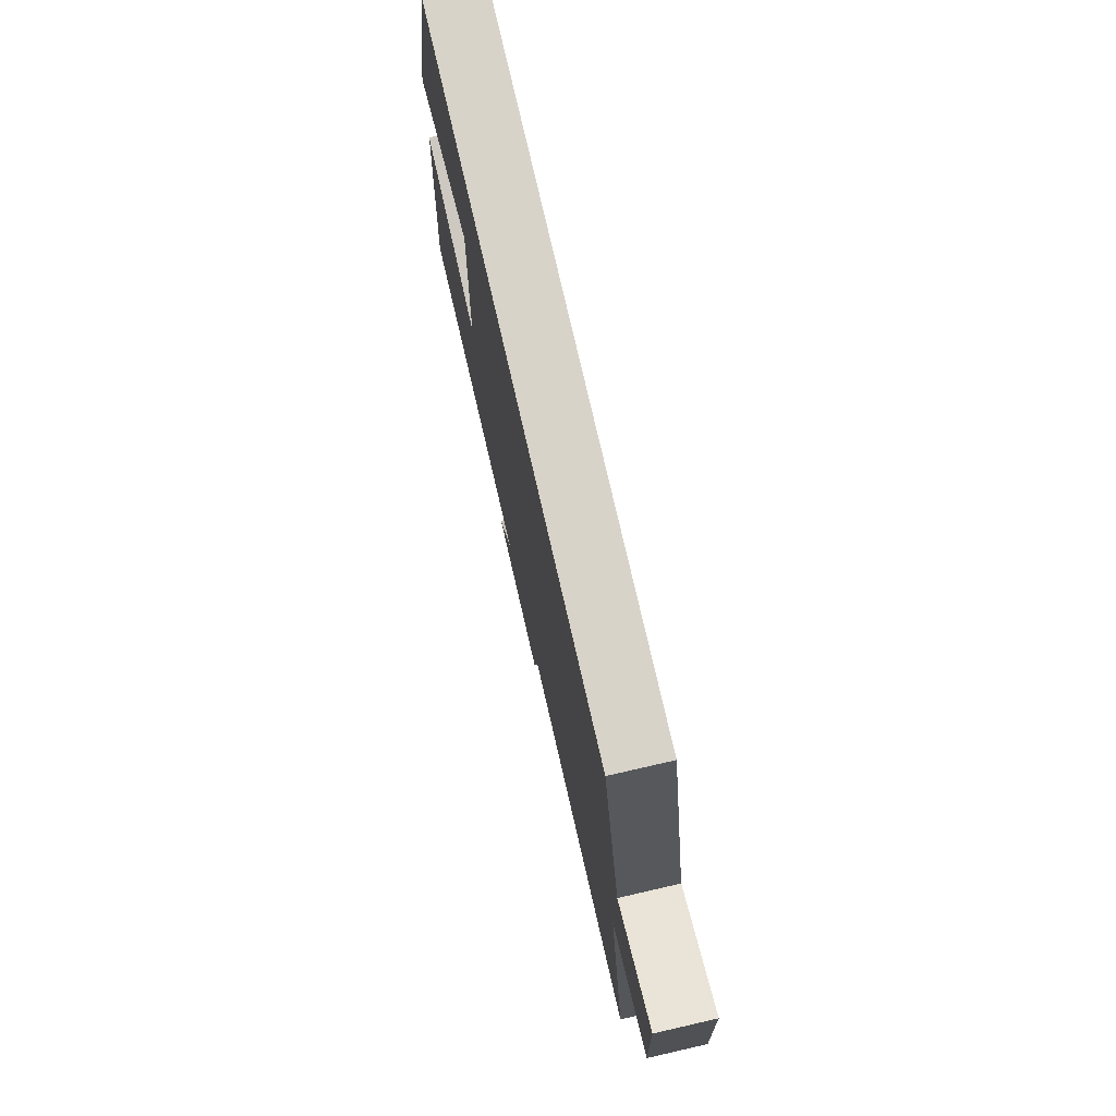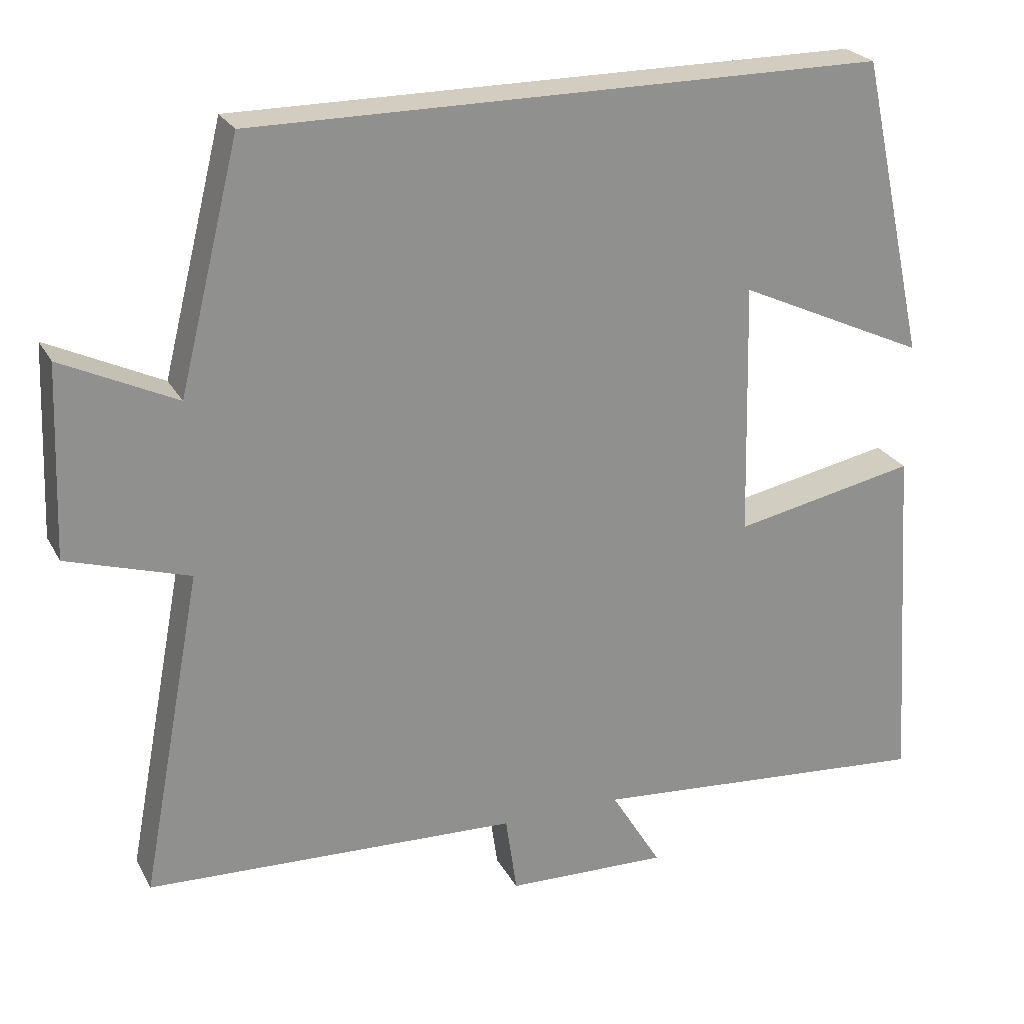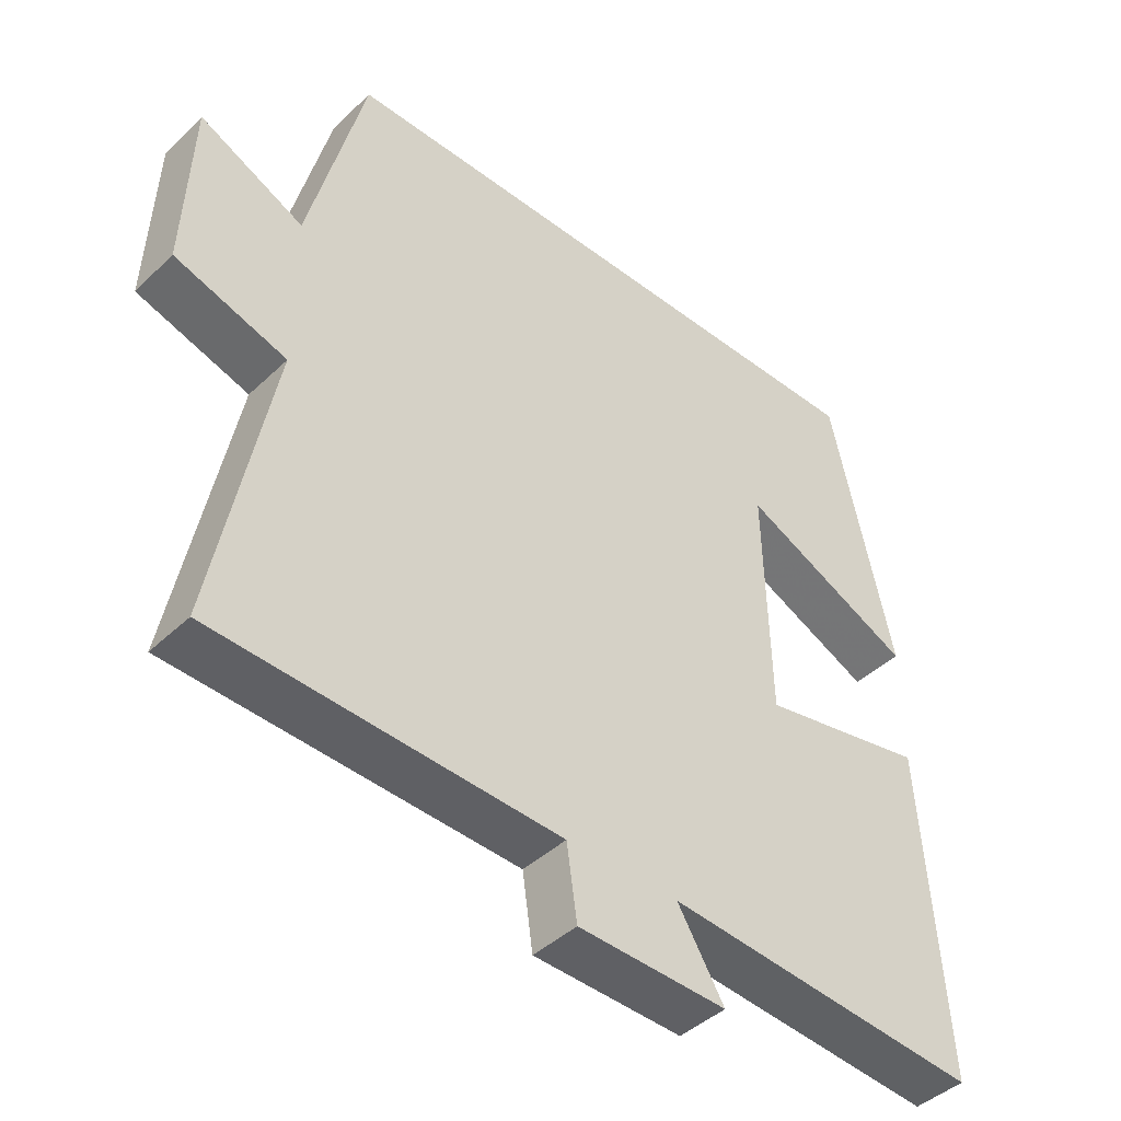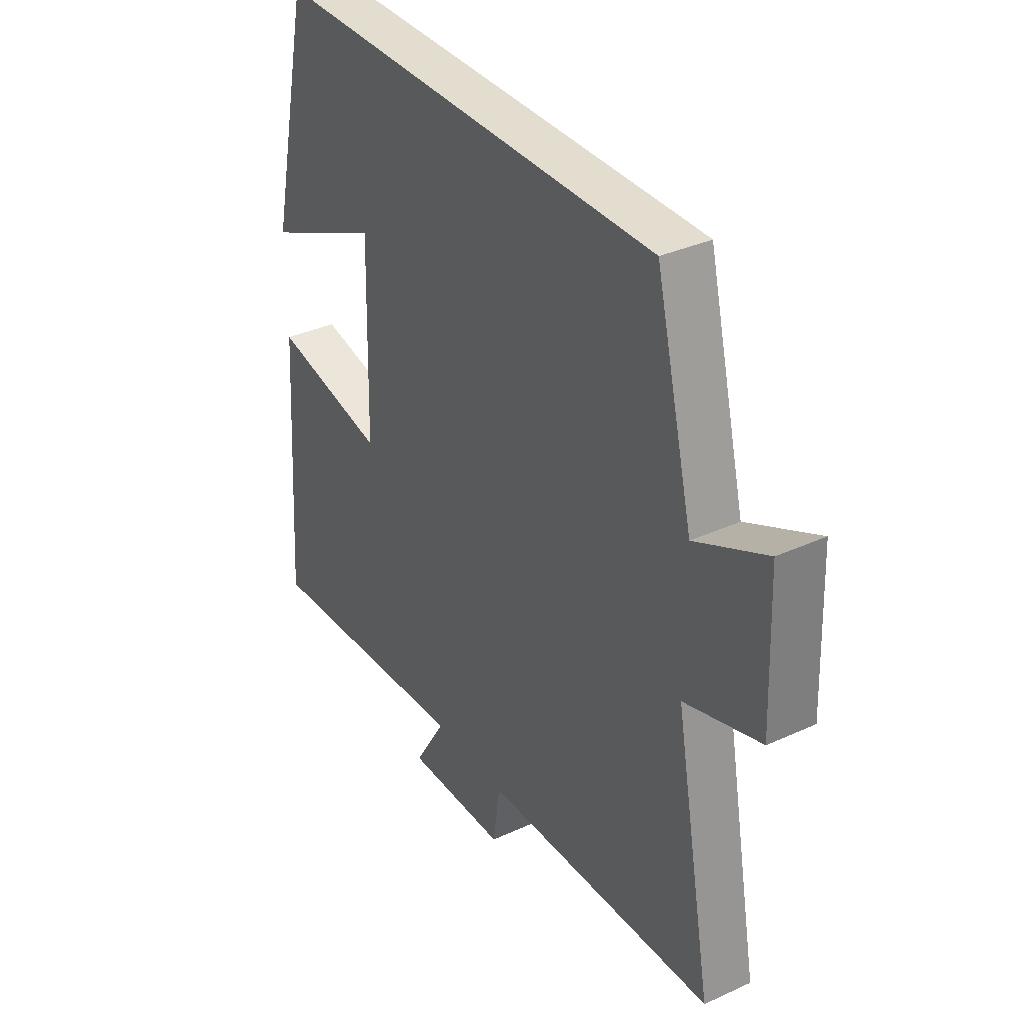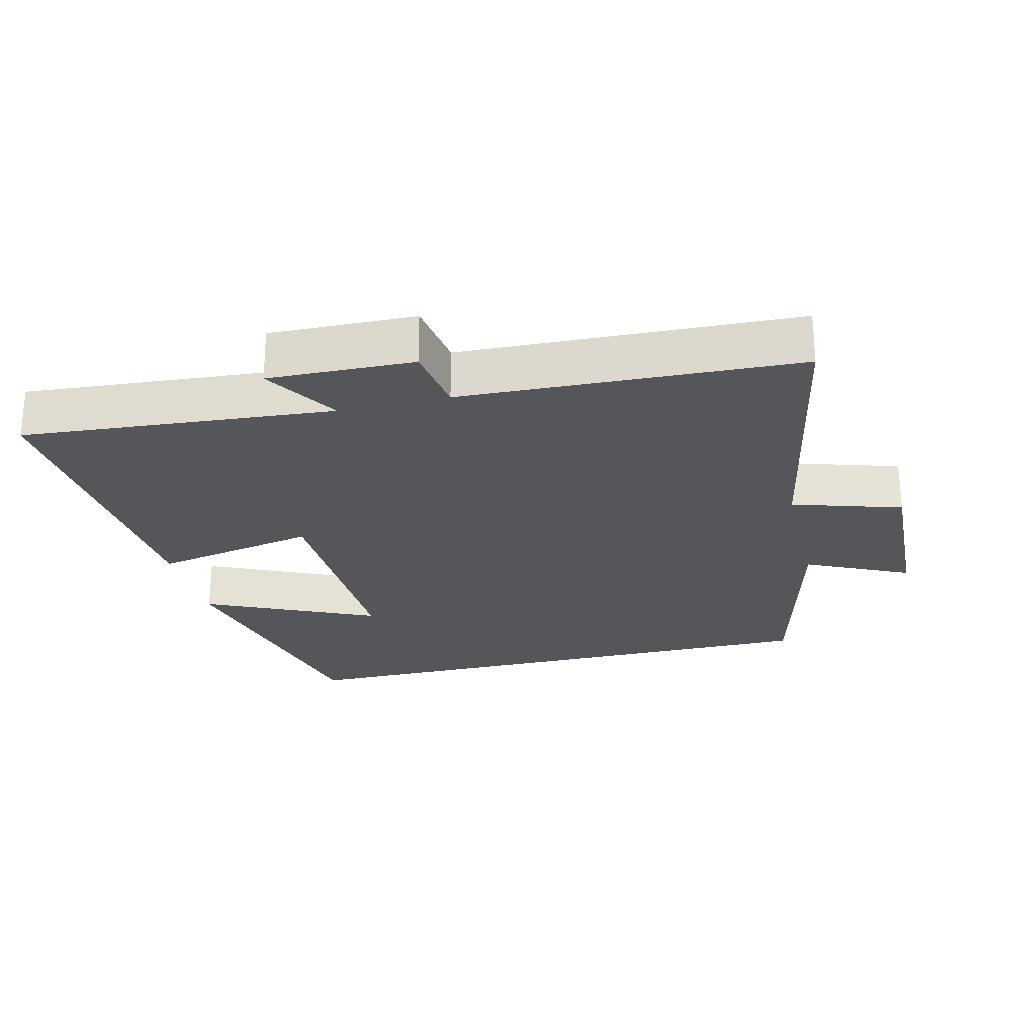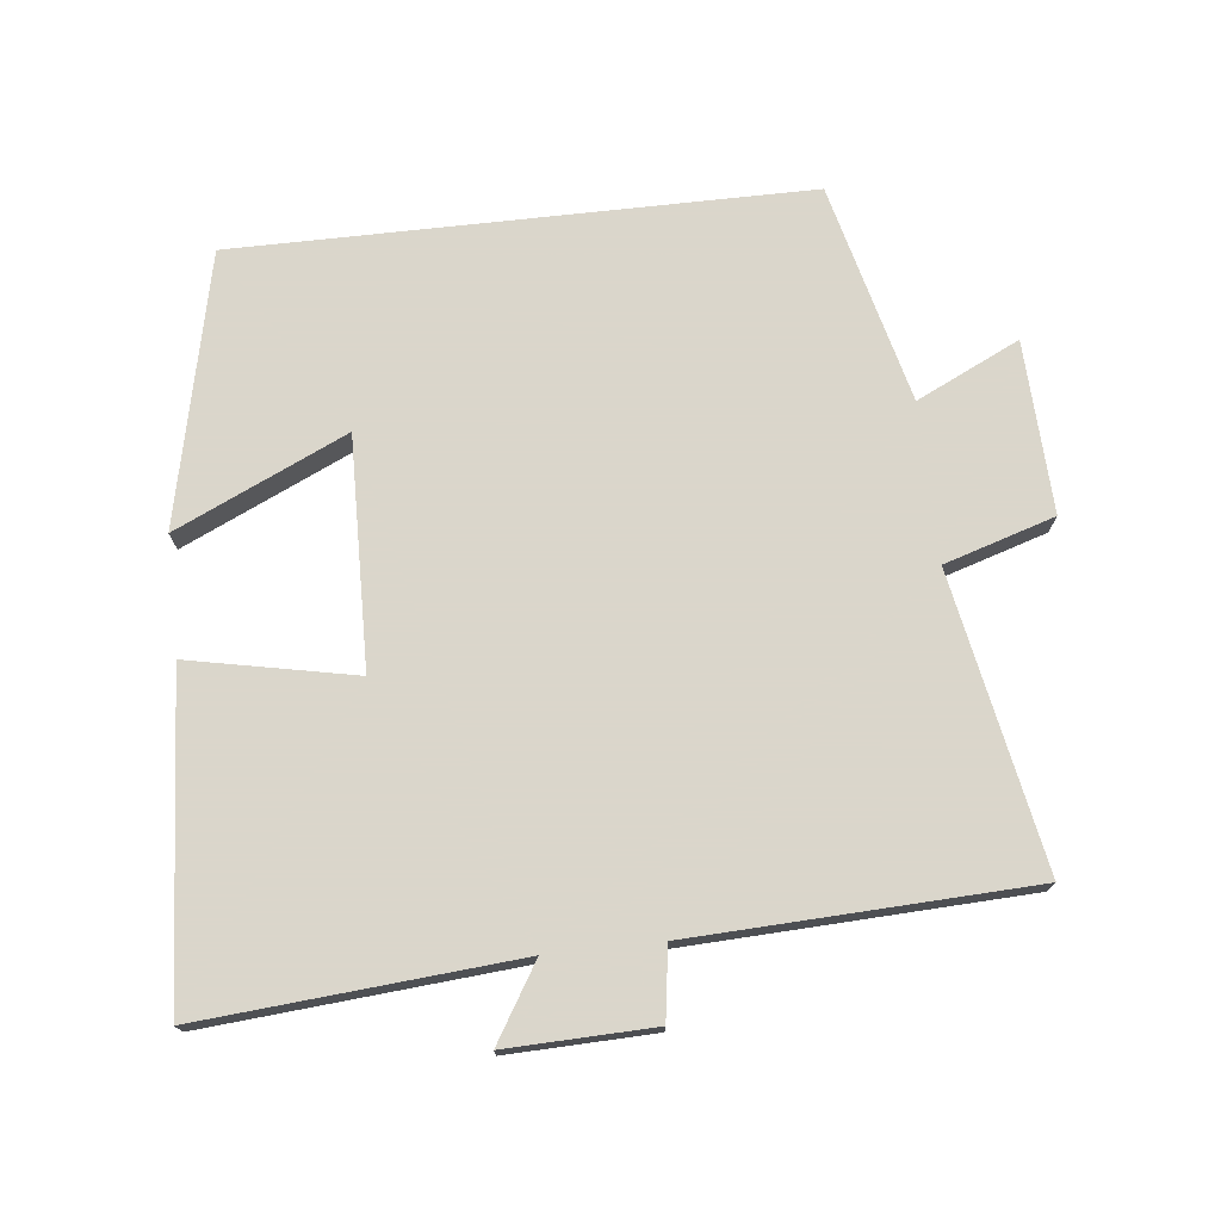
<metadata>
{"format":"obj","ext":"obj","renderer":"f3d","projection":"perspective","resolution":1024,"background":"white","views":[{"elev":75.9,"azim":-102.9,"up":"+Z"},{"elev":24.4,"azim":-22.4,"up":"+Z"},{"elev":-43.3,"azim":-42.0,"up":"+Z"},{"elev":35.0,"azim":-121.4,"up":"+Z"},{"elev":-25.4,"azim":-166.2,"up":"+Y"},{"elev":73.7,"azim":173.7,"up":"+Y"}]}
</metadata>
<code>
v 0.531 0.07 -0.537
v 0.074 0.07 -0.5
v 0.141 0.07 -0.61
v -0.073 0.07 -0.604
v -0.088 0.07 -0.5
v -0.581 0.07 -0.48
v -0.5 0.07 -0.051
v -0.661 0.07 -0.001
v -0.651 0.07 0.251
v -0.5 0.07 0.179
v -0.42 0.07 0.5
v 0.412 0.07 0.5
v 0.5 0.07 0.103
v 0.25 0.07 0.218
v 0.258 0.07 -0.118
v 0.5 0.07 -0.069
v 0.531 0 -0.537
v 0.074 0 -0.5
v 0.141 0 -0.61
v -0.073 0 -0.604
v -0.088 0 -0.5
v -0.581 0 -0.48
v -0.5 0 -0.051
v -0.661 0 -0.001
v -0.651 0 0.251
v -0.5 0 0.179
v -0.42 0 0.5
v 0.412 0 0.5
v 0.5 0 0.103
v 0.25 0 0.218
v 0.258 0 -0.118
v 0.5 0 -0.069
f 15 16 1 2
f 14 15 2
f 12 13 14
f 10 11 12 14
f 10 14 2
f 7 8 9 10
f 7 10 2 3
f 5 6 7
f 5 7 3
f 3 4 5
f 18 17 32 31
f 18 31 30
f 30 29 28
f 30 28 27 26
f 18 30 26
f 26 25 24 23
f 19 18 26 23
f 23 22 21
f 19 23 21
f 21 20 19
f 1 17 18 2
f 2 18 19 3
f 3 19 20 4
f 4 20 21 5
f 5 21 22 6
f 6 22 23 7
f 7 23 24 8
f 8 24 25 9
f 9 25 26 10
f 10 26 27 11
f 11 27 28 12
f 12 28 29 13
f 13 29 30 14
f 14 30 31 15
f 15 31 32 16
f 16 32 17 1

</code>
